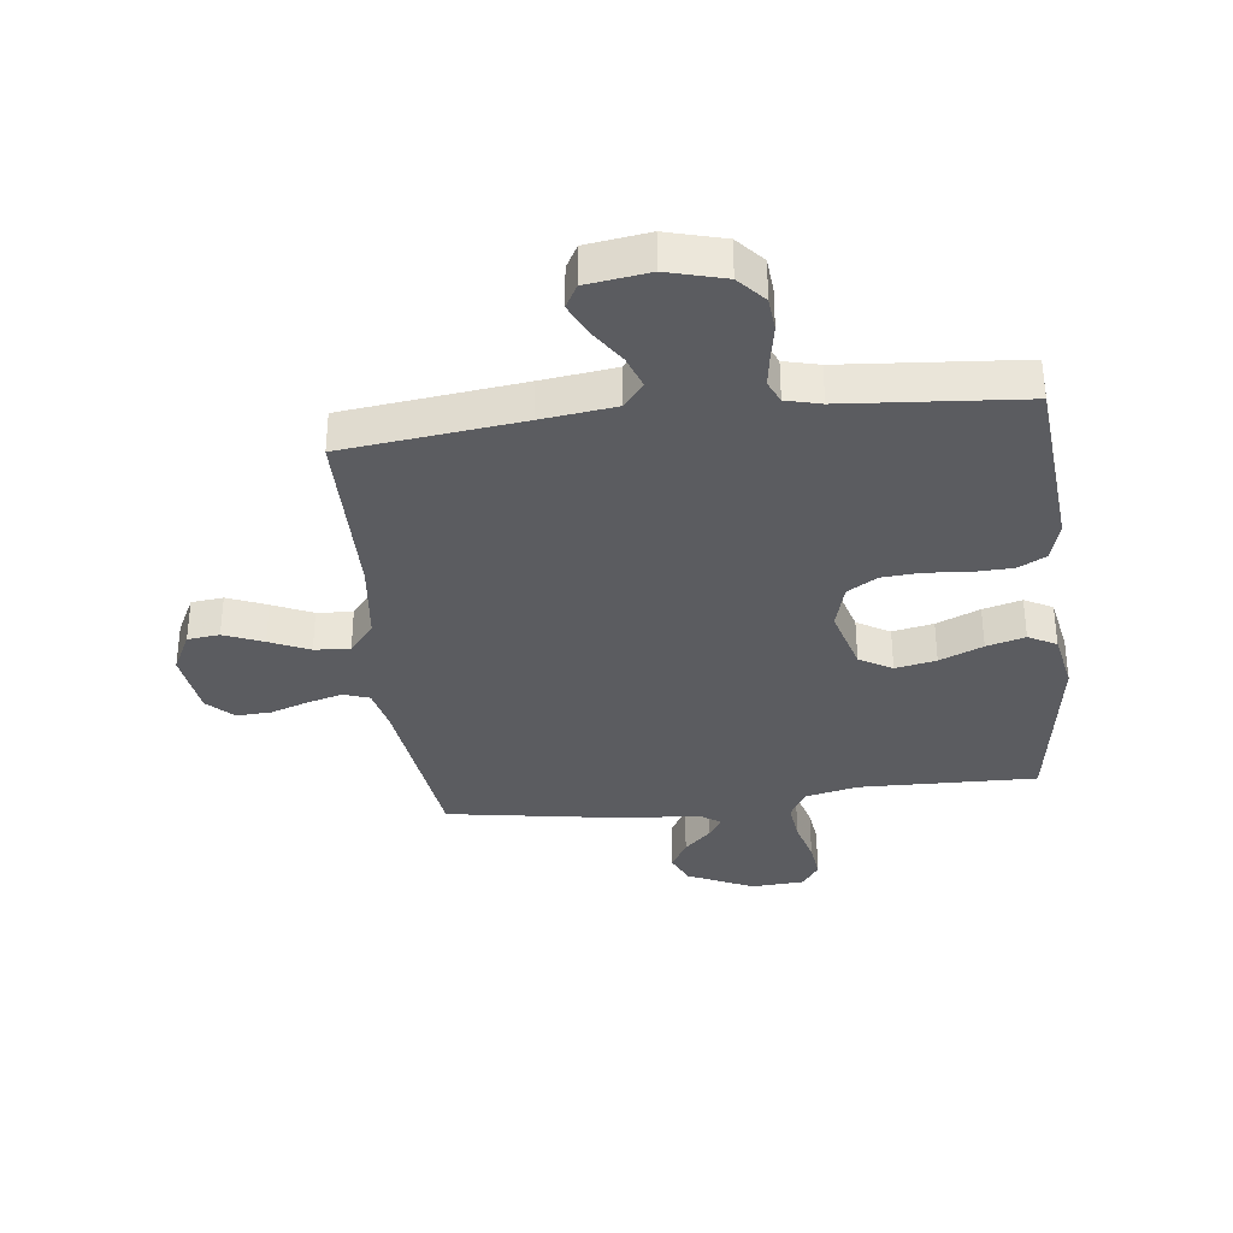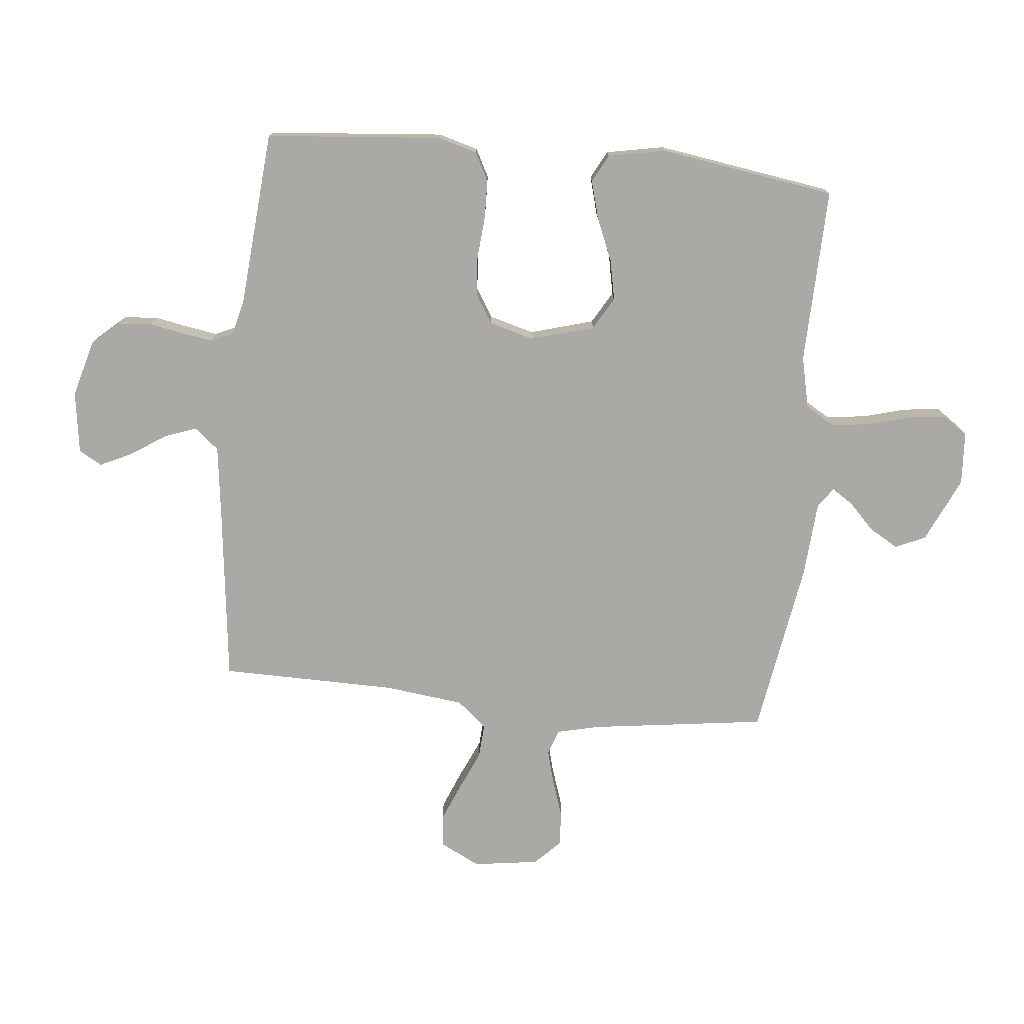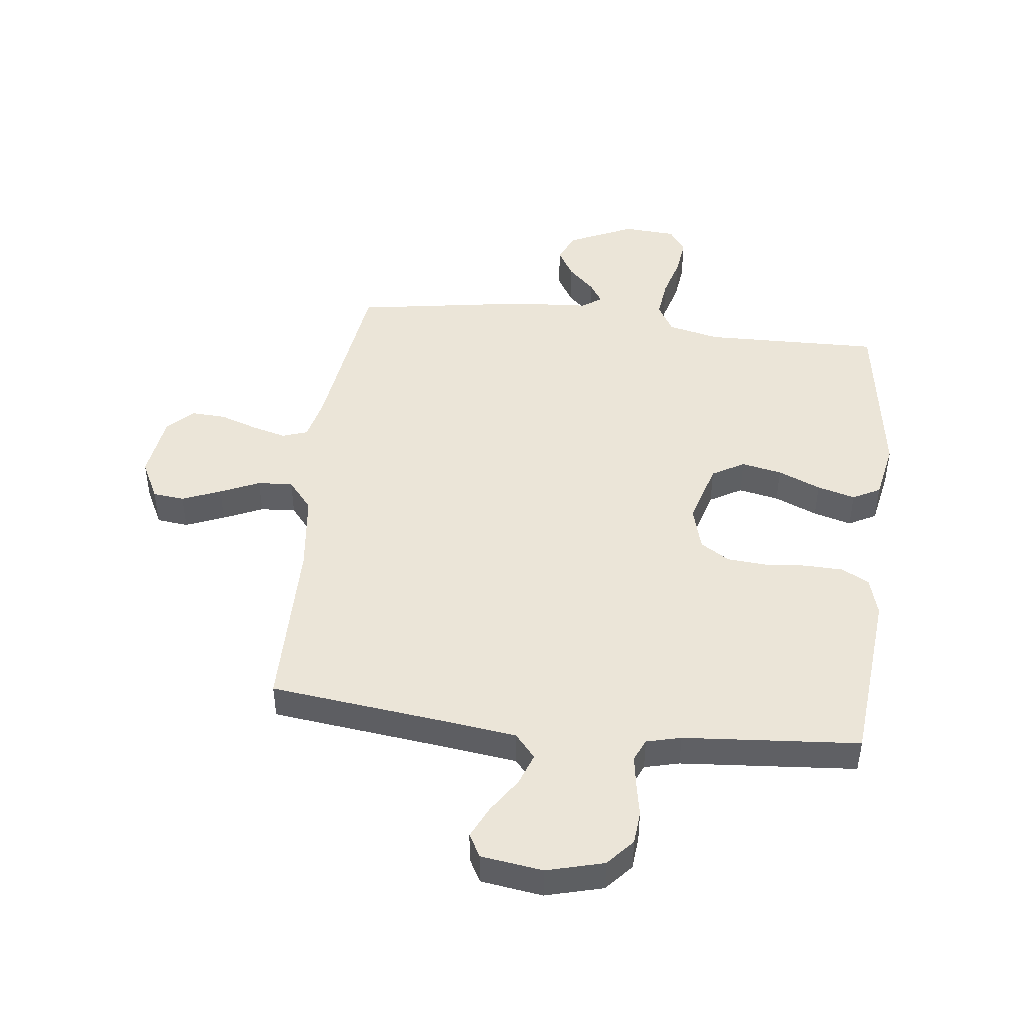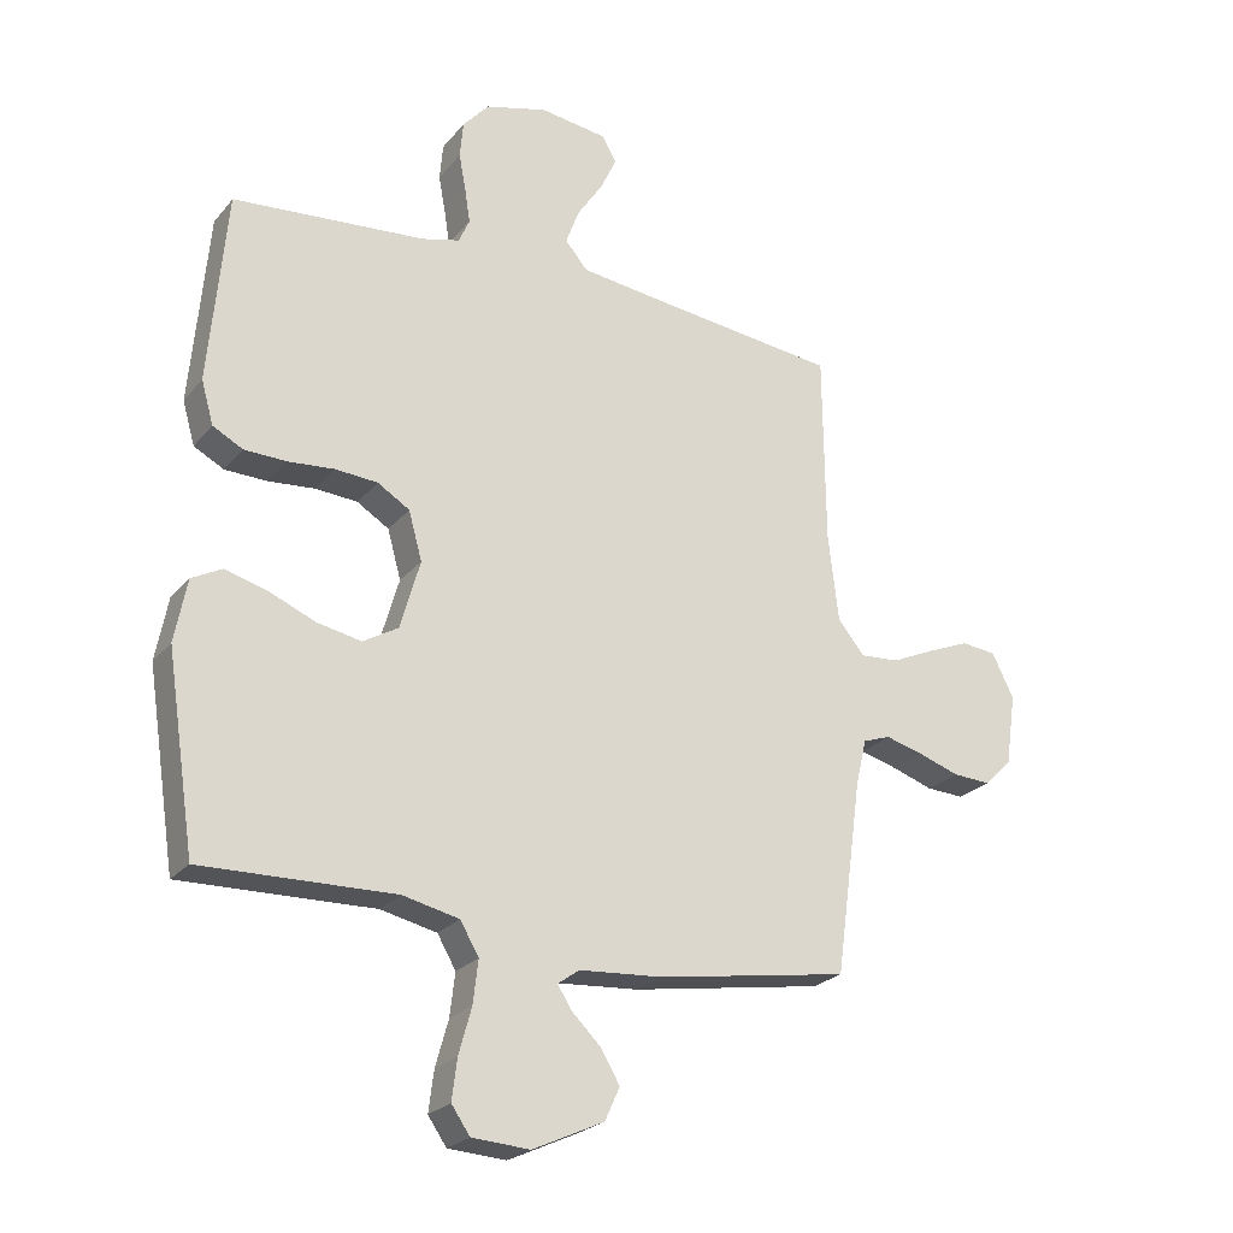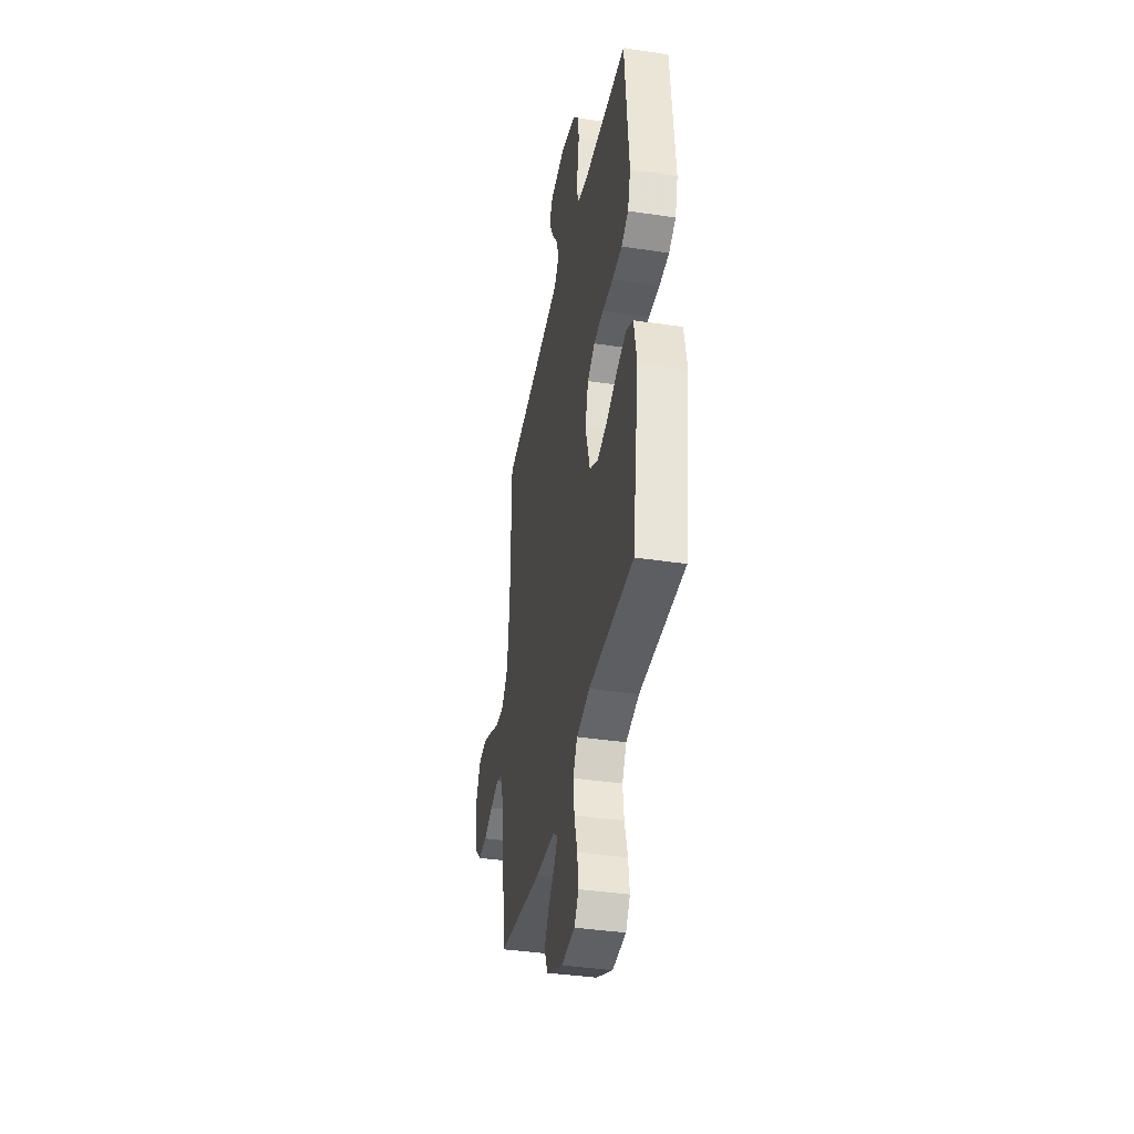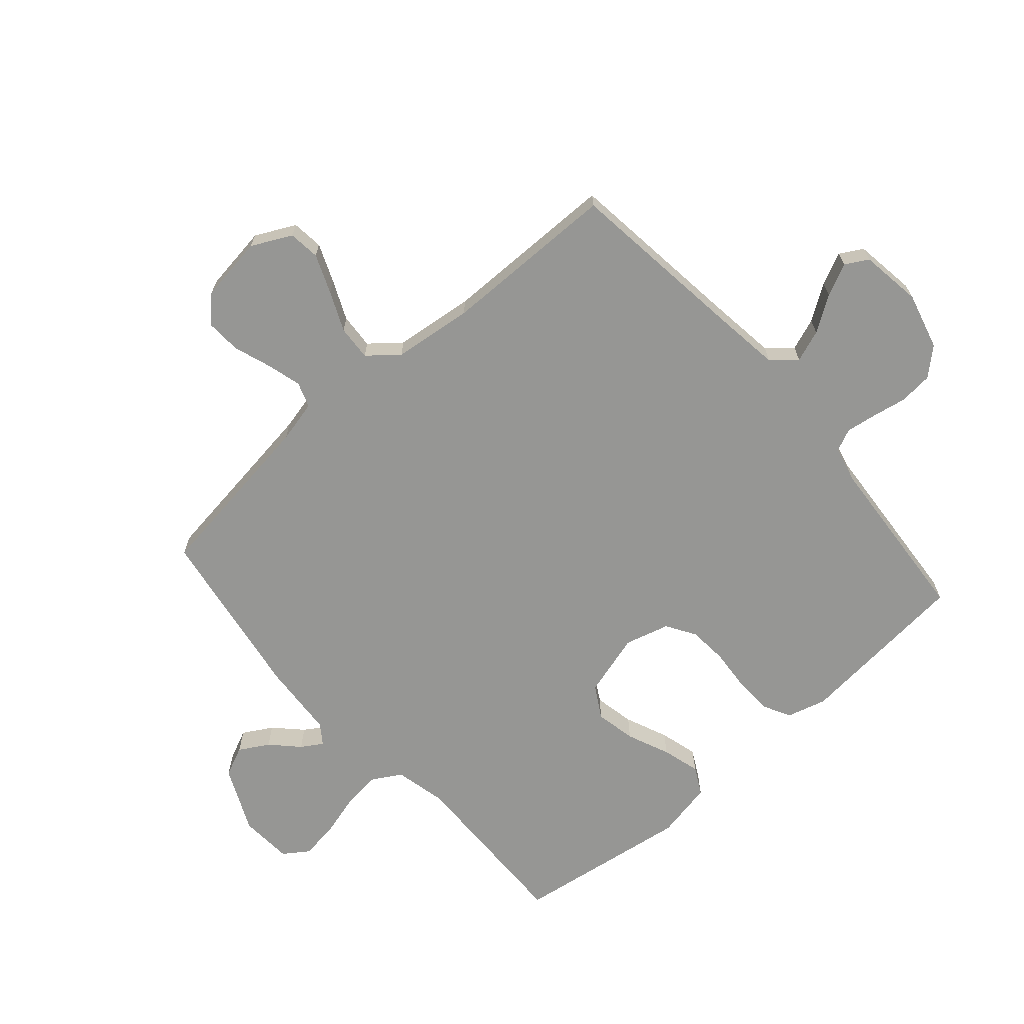
<metadata>
{"format":"obj","ext":"obj","renderer":"f3d","projection":"perspective","resolution":1024,"background":"white","views":[{"elev":-34.8,"azim":6.7,"up":"+Y"},{"elev":-75.6,"azim":84.2,"up":"+Y"},{"elev":46.0,"azim":6.8,"up":"+Y"},{"elev":-23.9,"azim":150.7,"up":"+Z"},{"elev":-38.8,"azim":79.3,"up":"+Z"},{"elev":-67.7,"azim":-48.7,"up":"+Y"}]}
</metadata>
<code>
v -0.5 0.07 -0.5
v -0.541 0.07 -0.2
v -0.558 0.07 -0.128
v -0.601 0.07 -0.113
v -0.66 0.07 -0.129
v -0.724 0.07 -0.151
v -0.783 0.07 -0.154
v -0.826 0.07 -0.112
v -0.842 0.07 0
v -0.808 0.07 0.068
v -0.754 0.07 0.074
v -0.688 0.07 0.047
v -0.621 0.07 0.017
v -0.561 0.07 0.013
v -0.519 0.07 0.064
v -0.503 0.07 0.2
v -0.5 0.07 0.5
v -0.2 0.07 0.536
v -0.076 0.07 0.552
v -0.041 0.07 0.593
v -0.061 0.07 0.648
v -0.101 0.07 0.708
v -0.127 0.07 0.763
v -0.105 0.07 0.802
v 0 0.07 0.817
v 0.097 0.07 0.791
v 0.138 0.07 0.745
v 0.143 0.07 0.688
v 0.132 0.07 0.629
v 0.124 0.07 0.577
v 0.141 0.07 0.539
v 0.2 0.07 0.524
v 0.5 0.07 0.5
v 0.527 0.07 0.2
v 0.508 0.07 0.133
v 0.461 0.07 0.108
v 0.395 0.07 0.106
v 0.323 0.07 0.112
v 0.257 0.07 0.107
v 0.207 0.07 0.076
v 0.186 0.07 0
v 0.217 0.07 -0.108
v 0.272 0.07 -0.14
v 0.341 0.07 -0.126
v 0.414 0.07 -0.095
v 0.479 0.07 -0.077
v 0.526 0.07 -0.102
v 0.545 0.07 -0.2
v 0.5 0.07 -0.5
v 0.2 0.07 -0.493
v 0.112 0.07 -0.513
v 0.083 0.07 -0.563
v 0.091 0.07 -0.63
v 0.111 0.07 -0.702
v 0.119 0.07 -0.765
v 0.09 0.07 -0.807
v 0 0.07 -0.813
v -0.111 0.07 -0.762
v -0.134 0.07 -0.711
v -0.105 0.07 -0.661
v -0.06 0.07 -0.617
v -0.037 0.07 -0.581
v -0.071 0.07 -0.557
v -0.2 0.07 -0.548
v -0.5 0 -0.5
v -0.541 0 -0.2
v -0.558 0 -0.128
v -0.601 0 -0.113
v -0.66 0 -0.129
v -0.724 0 -0.151
v -0.783 0 -0.154
v -0.826 0 -0.112
v -0.842 0 0
v -0.808 0 0.068
v -0.754 0 0.074
v -0.688 0 0.047
v -0.621 0 0.017
v -0.561 0 0.013
v -0.519 0 0.064
v -0.503 0 0.2
v -0.5 0 0.5
v -0.2 0 0.536
v -0.076 0 0.552
v -0.041 0 0.593
v -0.061 0 0.648
v -0.101 0 0.708
v -0.127 0 0.763
v -0.105 0 0.802
v 0 0 0.817
v 0.097 0 0.791
v 0.138 0 0.745
v 0.143 0 0.688
v 0.132 0 0.629
v 0.124 0 0.577
v 0.141 0 0.539
v 0.2 0 0.524
v 0.5 0 0.5
v 0.527 0 0.2
v 0.508 0 0.133
v 0.461 0 0.108
v 0.395 0 0.106
v 0.323 0 0.112
v 0.257 0 0.107
v 0.207 0 0.076
v 0.186 0 0
v 0.217 0 -0.108
v 0.272 0 -0.14
v 0.341 0 -0.126
v 0.414 0 -0.095
v 0.479 0 -0.077
v 0.526 0 -0.102
v 0.545 0 -0.2
v 0.5 0 -0.5
v 0.2 0 -0.493
v 0.112 0 -0.513
v 0.083 0 -0.563
v 0.091 0 -0.63
v 0.111 0 -0.702
v 0.119 0 -0.765
v 0.09 0 -0.807
v 0 0 -0.813
v -0.111 0 -0.762
v -0.134 0 -0.711
v -0.105 0 -0.661
v -0.06 0 -0.617
v -0.037 0 -0.581
v -0.071 0 -0.557
v -0.2 0 -0.548
f 63 64 1 2
f 62 63 2 3
f 58 59 60 61
f 58 61 62
f 57 58 62
f 56 57 62
f 53 54 55 56
f 52 53 56 62
f 51 52 62 3
f 47 48 49 50
f 44 45 46 47
f 43 44 47 50
f 42 43 50 51
f 35 36 37 38
f 35 38 39
f 32 33 34 35
f 31 32 35 39
f 30 31 39 40
f 26 27 28 29
f 26 29 30
f 25 26 30
f 21 22 23 24
f 20 21 24 25
f 16 17 18
f 15 16 18 19
f 14 15 19
f 10 11 12 13
f 8 9 10 13
f 8 13 14
f 5 6 7 8
f 4 5 8 14
f 3 4 14 19
f 41 42 51 3
f 20 25 30 40
f 20 40 41
f 3 19 20 41
f 66 65 128 127
f 67 66 127 126
f 125 124 123 122
f 126 125 122
f 126 122 121
f 126 121 120
f 120 119 118 117
f 126 120 117 116
f 67 126 116 115
f 114 113 112 111
f 111 110 109 108
f 114 111 108 107
f 115 114 107 106
f 102 101 100 99
f 103 102 99
f 99 98 97 96
f 103 99 96 95
f 104 103 95 94
f 93 92 91 90
f 94 93 90
f 94 90 89
f 88 87 86 85
f 89 88 85 84
f 82 81 80
f 83 82 80 79
f 83 79 78
f 77 76 75 74
f 77 74 73 72
f 78 77 72
f 72 71 70 69
f 78 72 69 68
f 83 78 68 67
f 67 115 106 105
f 104 94 89 84
f 105 104 84
f 105 84 83 67
f 1 65 66 2
f 2 66 67 3
f 3 67 68 4
f 4 68 69 5
f 5 69 70 6
f 6 70 71 7
f 7 71 72 8
f 8 72 73 9
f 9 73 74 10
f 10 74 75 11
f 11 75 76 12
f 12 76 77 13
f 13 77 78 14
f 14 78 79 15
f 15 79 80 16
f 16 80 81 17
f 17 81 82 18
f 18 82 83 19
f 19 83 84 20
f 20 84 85 21
f 21 85 86 22
f 22 86 87 23
f 23 87 88 24
f 24 88 89 25
f 25 89 90 26
f 26 90 91 27
f 27 91 92 28
f 28 92 93 29
f 29 93 94 30
f 30 94 95 31
f 31 95 96 32
f 32 96 97 33
f 33 97 98 34
f 34 98 99 35
f 35 99 100 36
f 36 100 101 37
f 37 101 102 38
f 38 102 103 39
f 39 103 104 40
f 40 104 105 41
f 41 105 106 42
f 42 106 107 43
f 43 107 108 44
f 44 108 109 45
f 45 109 110 46
f 46 110 111 47
f 47 111 112 48
f 48 112 113 49
f 49 113 114 50
f 50 114 115 51
f 51 115 116 52
f 52 116 117 53
f 53 117 118 54
f 54 118 119 55
f 55 119 120 56
f 56 120 121 57
f 57 121 122 58
f 58 122 123 59
f 59 123 124 60
f 60 124 125 61
f 61 125 126 62
f 62 126 127 63
f 63 127 128 64
f 64 128 65 1

</code>
